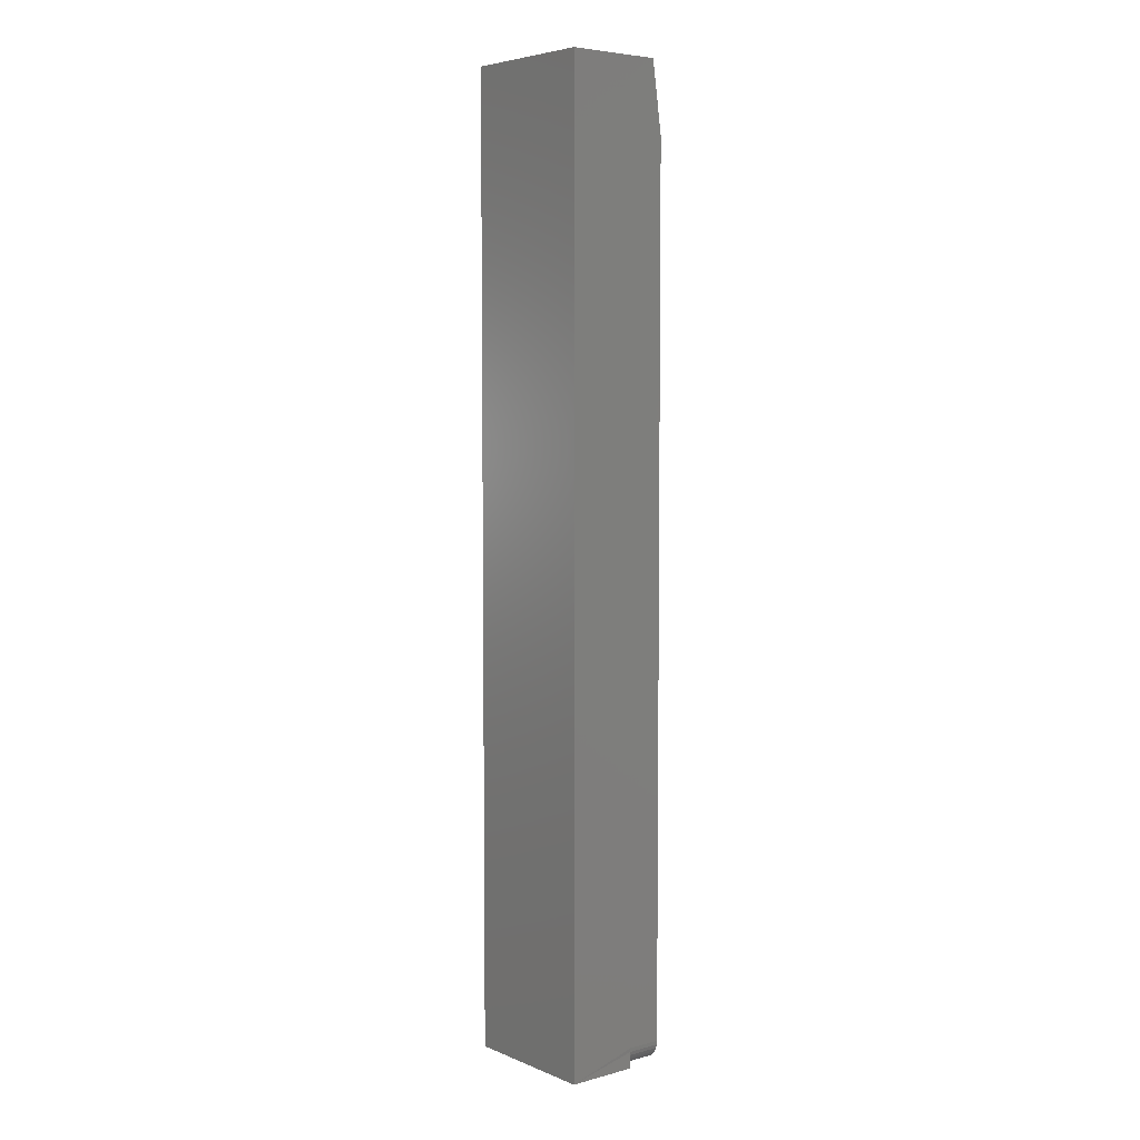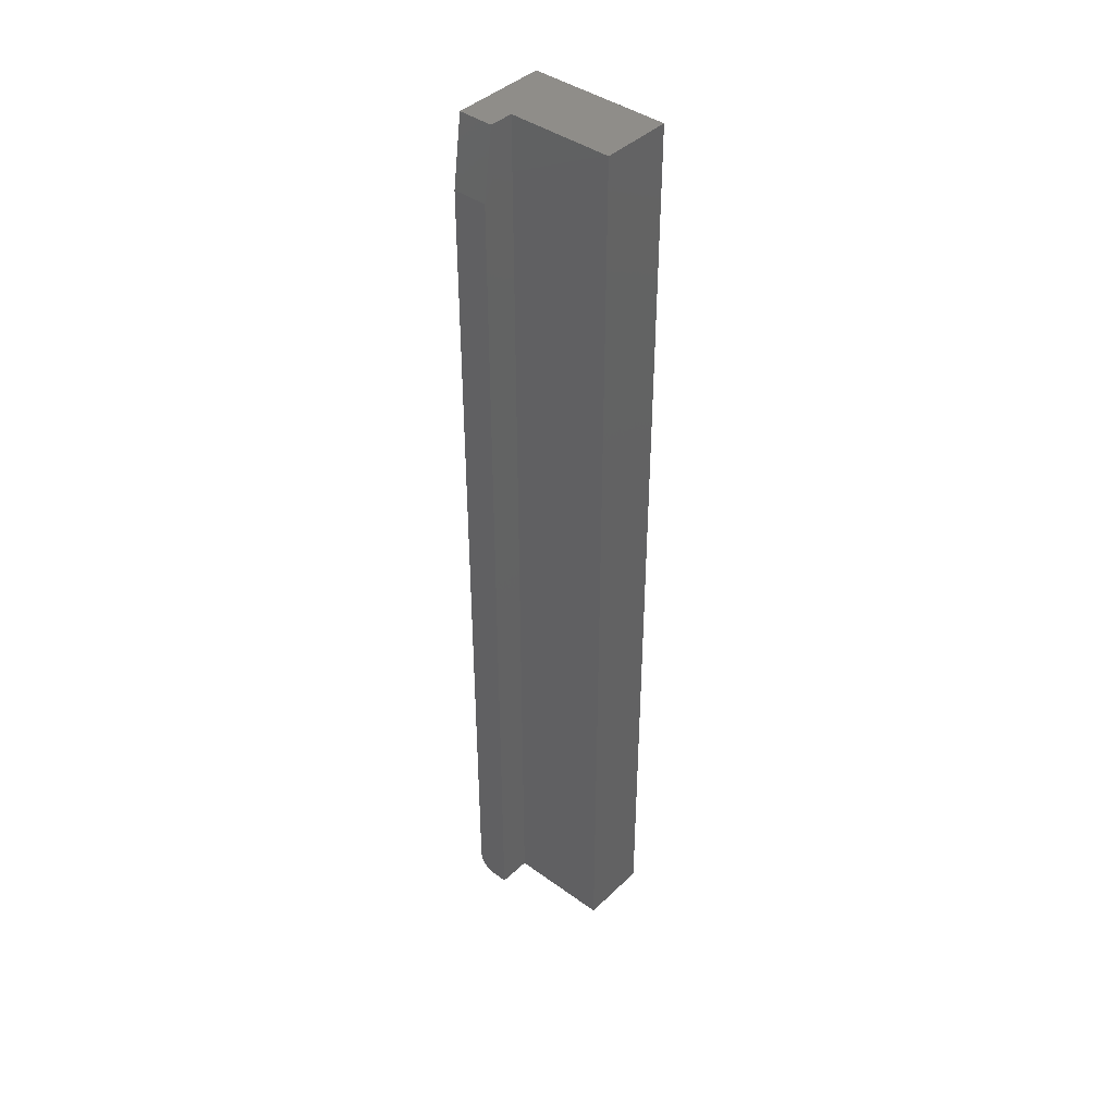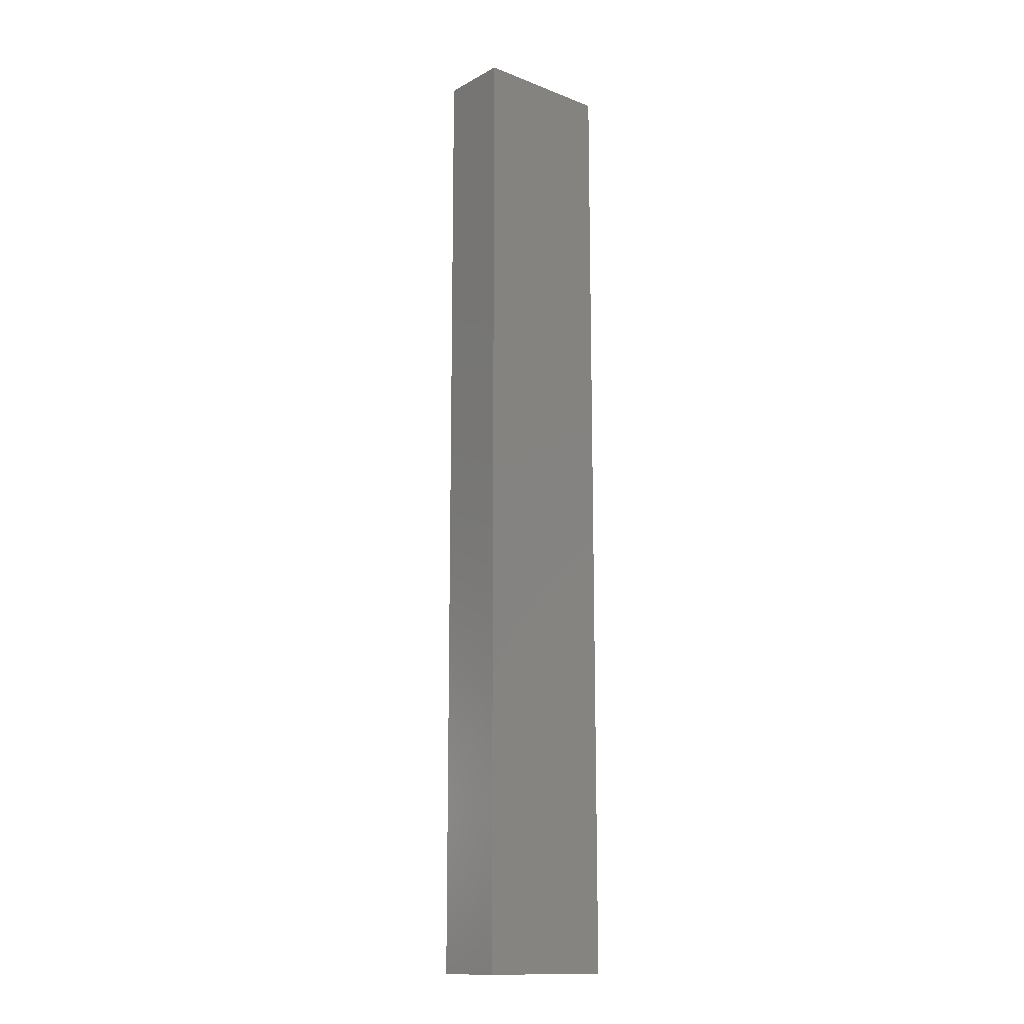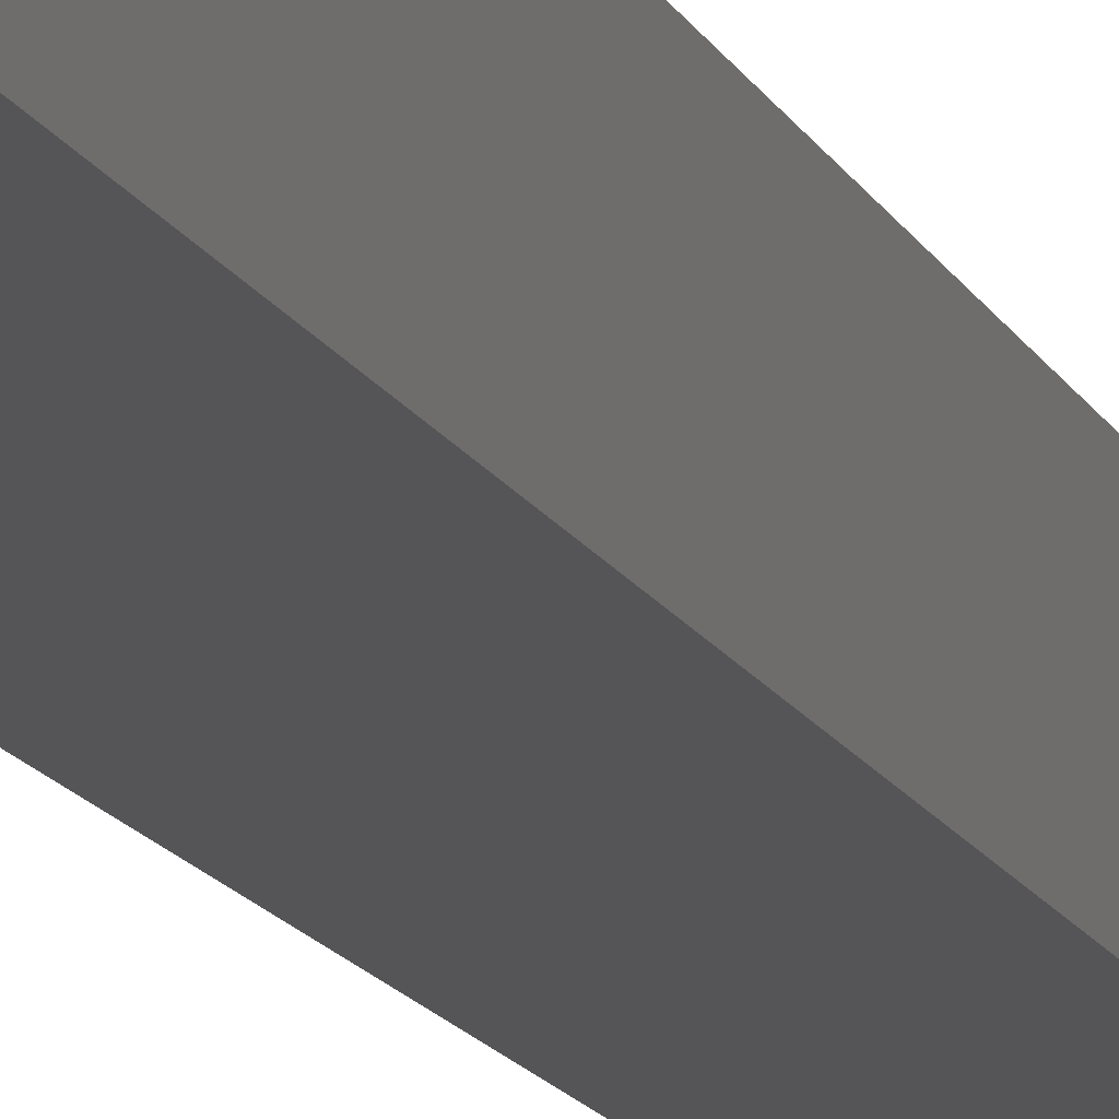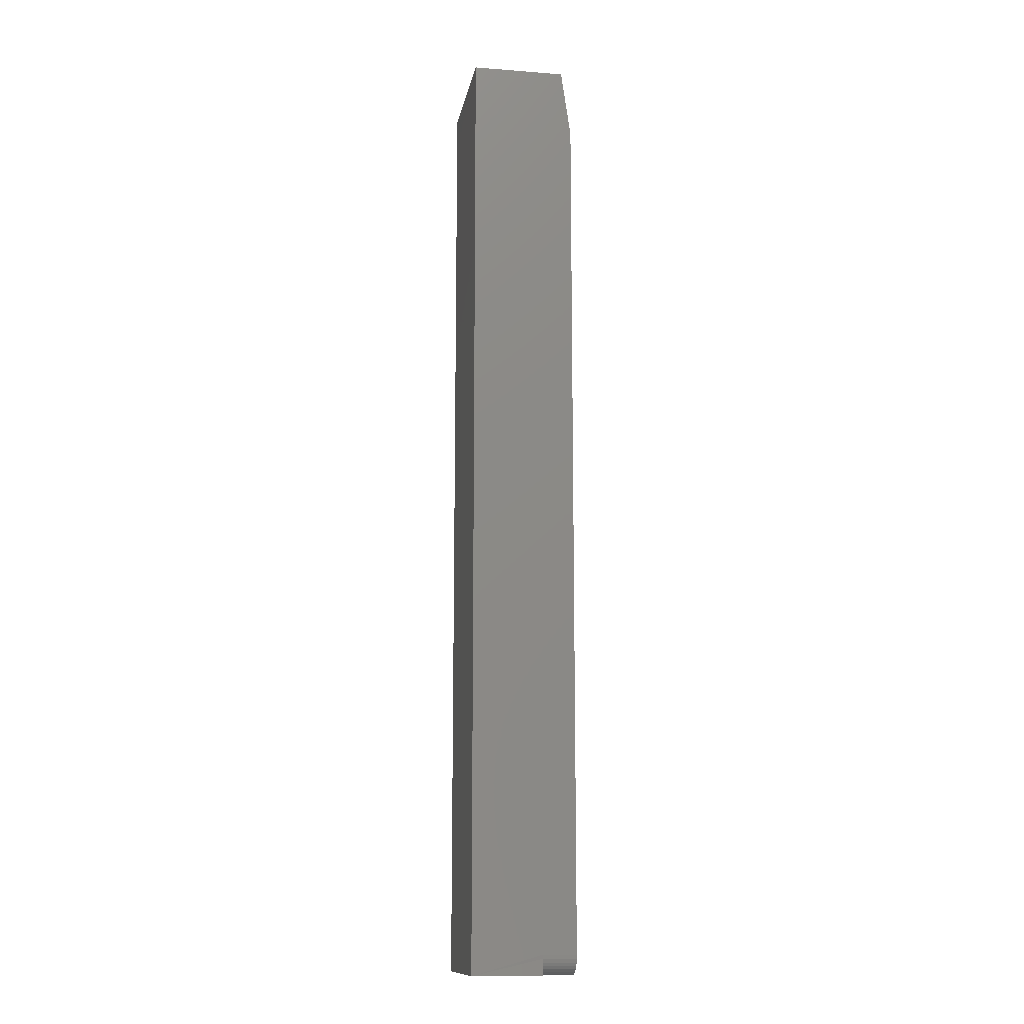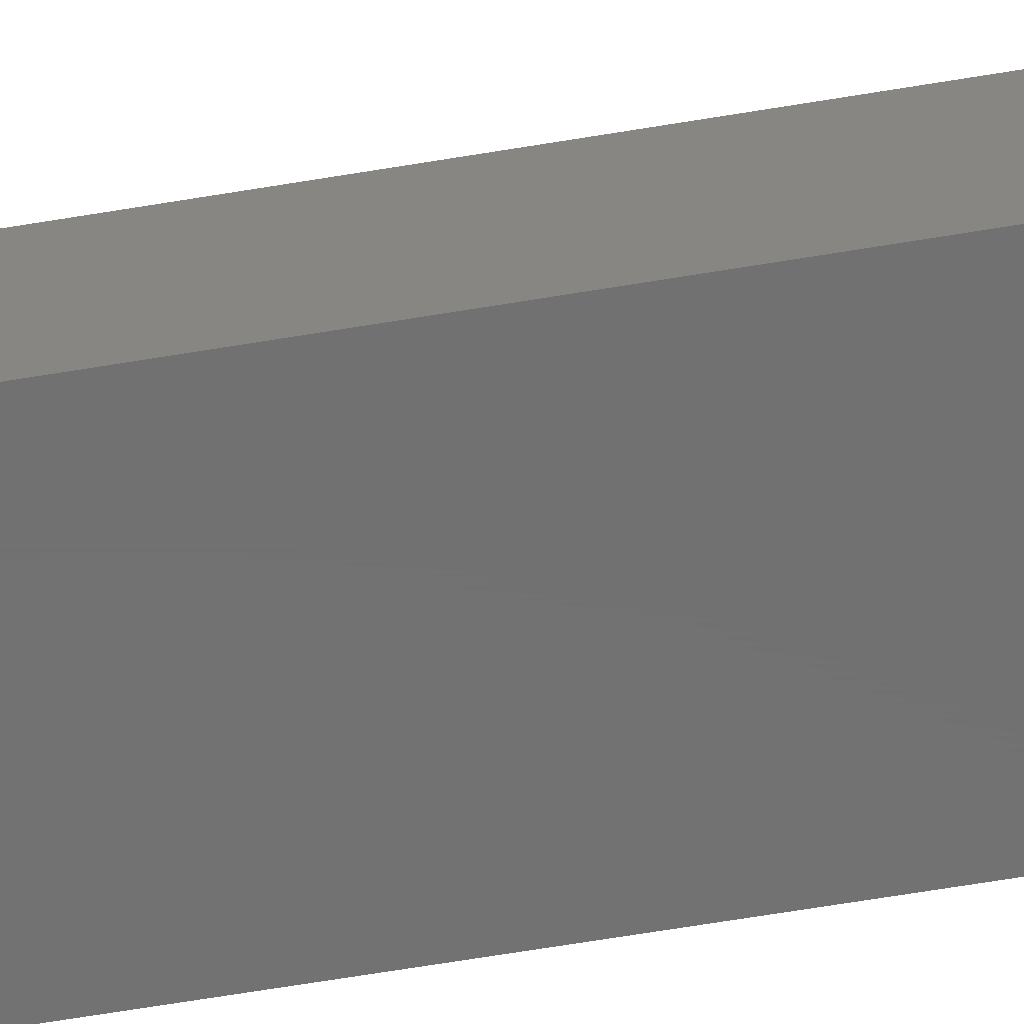
<metadata>
{"format":"stl","ext":"stl","renderer":"f3d","projection":"perspective","resolution":1024,"background":"white","views":[{"elev":5.4,"azim":-129.3,"up":"+Y"},{"elev":41.5,"azim":41.1,"up":"+Y"},{"elev":-14.0,"azim":139.7,"up":"+Y"},{"elev":-14.3,"azim":-162.1,"up":"+Z"},{"elev":-12.7,"azim":-100.0,"up":"+Y"},{"elev":-63.3,"azim":99.7,"up":"+Z"}]}
</metadata>
<code>
# stl→obj: 32 verts, 60 faces
v -0.1094 0.75 -0.05469
v -0.1094 0.75 0.09375
v -0.05469 0.75 0.09375
v -0.05411 0.75 0.05584
v 0.1094 0.75 0.05584
v 0.1094 0.75 -0.05469
v -0.08422 -0.7494 0.05584
v -0.1094 -0.75 -0.05469
v -0.07812 -0.75 0.05584
v -0.1094 -0.75 0.05584
v 0.1094 -0.75 -0.05469
v 0.1094 -0.75 0.05584
v -0.05411 -0.75 0.05584
v -0.07812 -0.75 0.1094
v -0.05469 -0.75 0.1094
v -0.1088 -0.7248 0.05584
v -0.1094 -0.7188 0.05584
v -0.1094 -0.7188 0.1094
v -0.1094 0.6406 0.1094
v -0.09008 -0.7476 0.1094
v -0.08422 -0.7494 0.1094
v -0.05469 0.6406 0.1094
v -0.1088 -0.7248 0.1094
v -0.107 -0.7307 0.1094
v -0.1041 -0.7361 0.1094
v -0.1002 -0.7408 0.1094
v -0.09549 -0.7447 0.1094
v -0.09008 -0.7476 0.05584
v -0.09549 -0.7447 0.05584
v -0.1002 -0.7408 0.05584
v -0.1041 -0.7361 0.05584
v -0.107 -0.7307 0.05584
f 1 2 3
f 1 3 4
f 1 4 5
f 1 5 6
f 7 8 9
f 8 7 10
f 8 11 12
f 8 12 13
f 8 13 9
f 9 13 14
f 14 13 15
f 8 16 17
f 8 17 1
f 16 8 10
f 17 18 1
f 1 18 19
f 1 19 2
f 1 6 8
f 8 6 11
f 14 20 21
f 15 22 19
f 15 19 18
f 15 18 23
f 15 23 24
f 15 24 25
f 15 25 26
f 15 26 27
f 15 27 20
f 15 20 14
f 3 2 22
f 22 2 19
f 10 7 28
f 10 28 29
f 10 29 30
f 10 30 31
f 10 31 32
f 10 32 16
f 15 13 22
f 22 13 4
f 22 4 3
f 18 17 23
f 23 17 16
f 23 16 24
f 24 16 32
f 24 32 25
f 25 32 31
f 25 31 26
f 26 31 30
f 26 30 27
f 27 30 29
f 27 29 20
f 20 29 28
f 20 28 21
f 21 28 7
f 21 7 14
f 14 7 9
f 5 4 12
f 12 4 13
f 6 5 11
f 11 5 12

</code>
